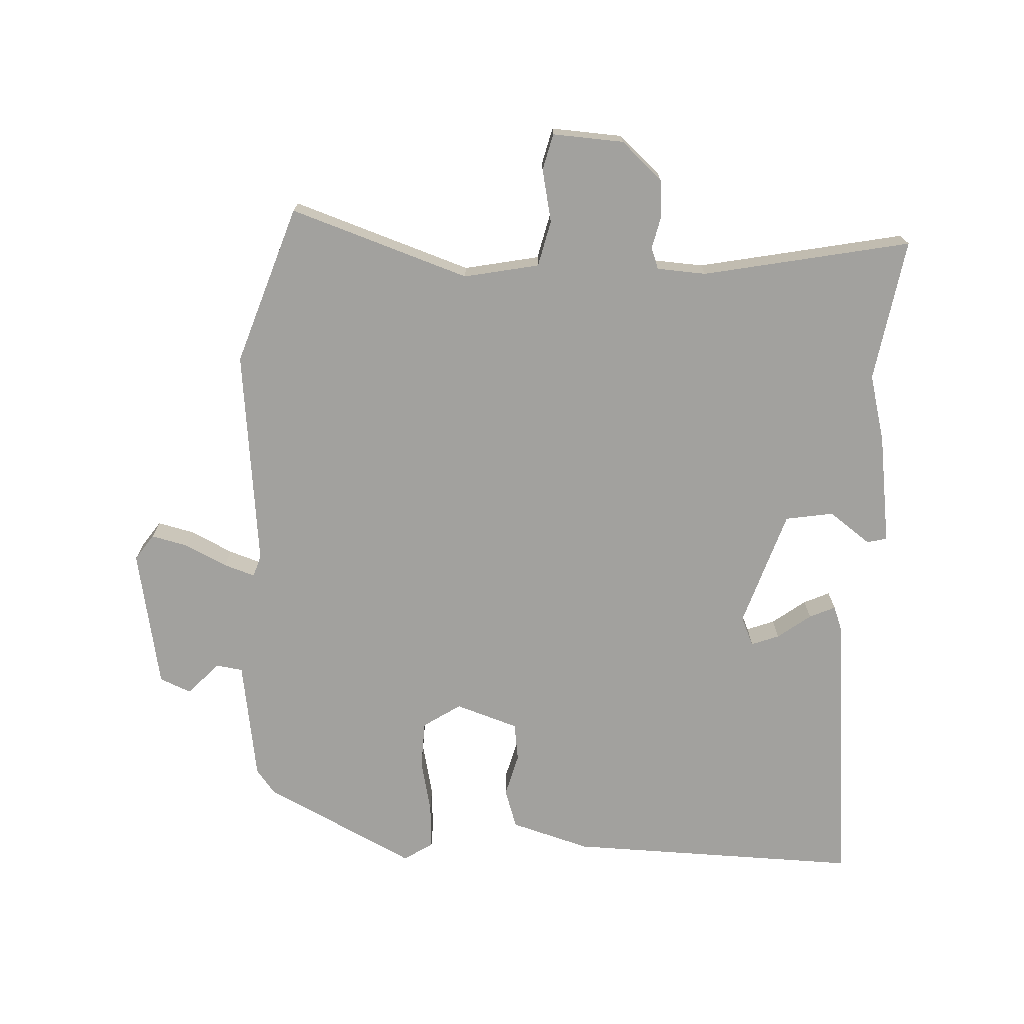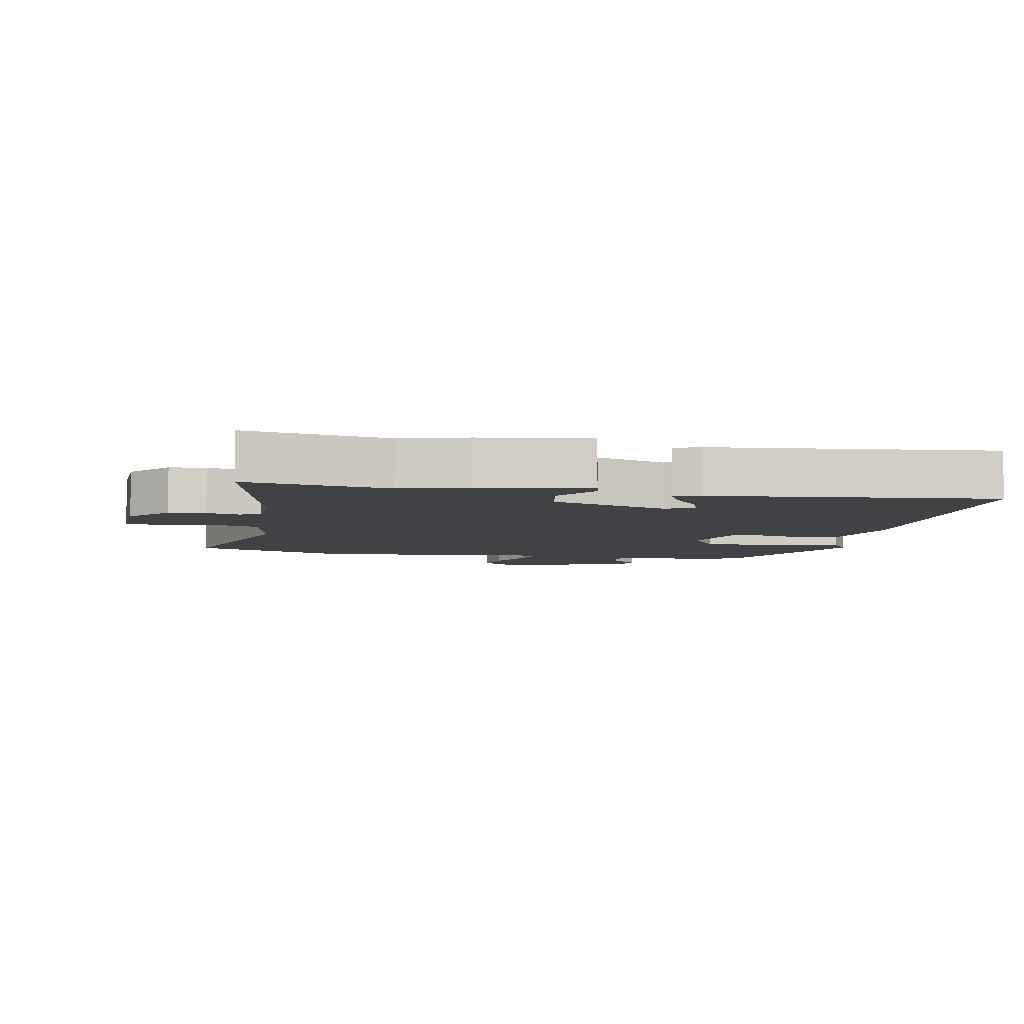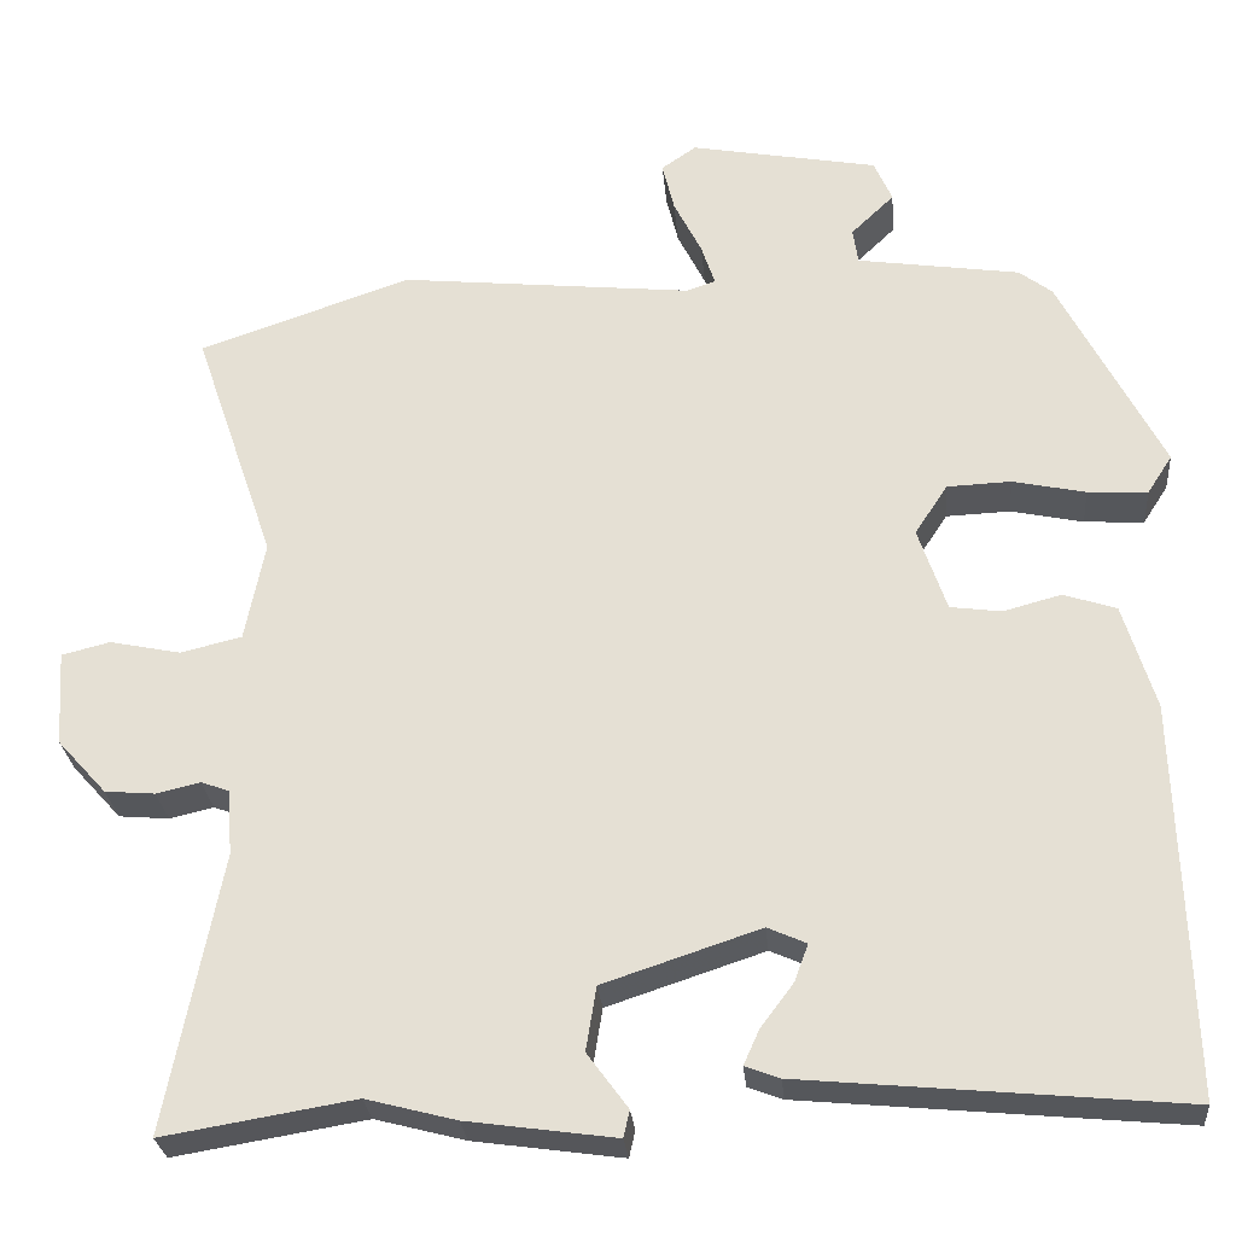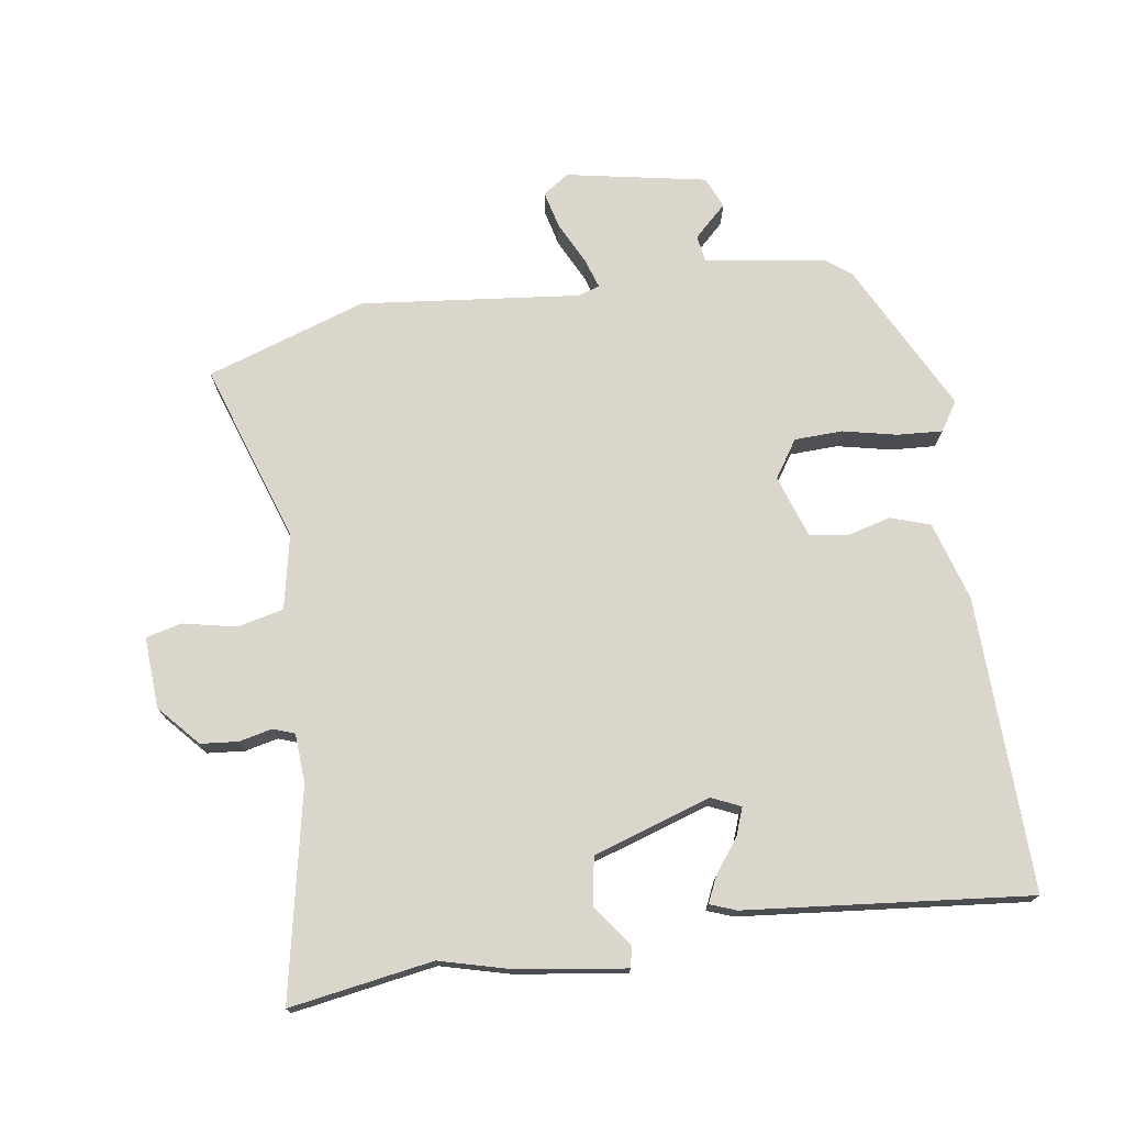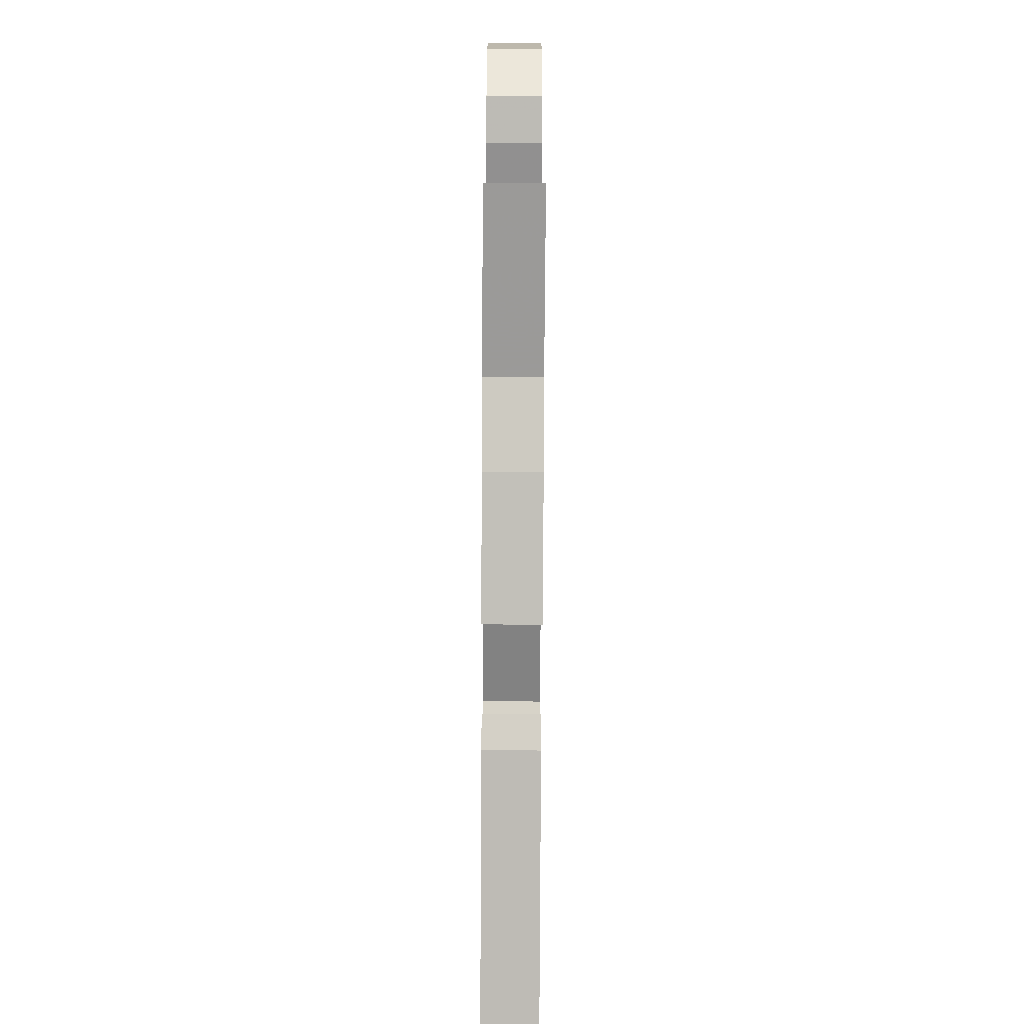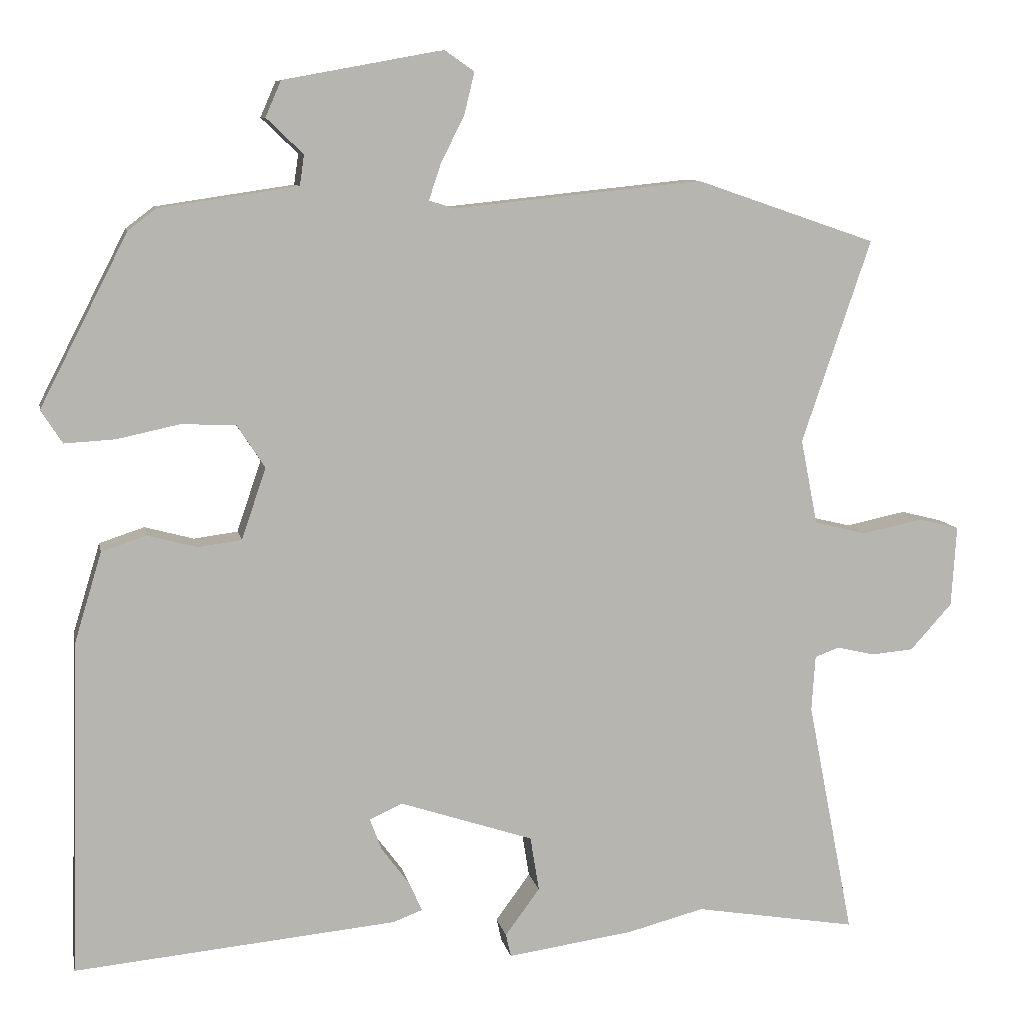
<metadata>
{"format":"obj","ext":"obj","renderer":"f3d","projection":"perspective","resolution":1024,"background":"white","views":[{"elev":-72.1,"azim":87.5,"up":"+Y"},{"elev":-6.3,"azim":169.9,"up":"+Y"},{"elev":-27.2,"azim":-175.0,"up":"+Z"},{"elev":73.7,"azim":171.8,"up":"+Y"},{"elev":-79.0,"azim":89.7,"up":"+Z"},{"elev":9.0,"azim":-11.1,"up":"+Z"}]}
</metadata>
<code>
v 0.589 0.07 -0.515
v 0.368 0.07 -0.478
v 0.264 0.07 -0.505
v 0.092 0.07 -0.529
v 0.085 0.07 -0.498
v 0.132 0.07 -0.434
v 0.12 0.07 -0.36
v -0.061 0.07 -0.3
v -0.106 0.07 -0.32
v -0.09 0.07 -0.363
v -0.052 0.07 -0.414
v -0.034 0.07 -0.454
v -0.074 0.07 -0.469
v -0.512 0.07 -0.51
v -0.499 0.07 -0.056
v -0.462 0.07 0.066
v -0.401 0.07 0.086
v -0.334 0.07 0.068
v -0.275 0.07 0.076
v -0.242 0.07 0.173
v -0.28 0.07 0.231
v -0.354 0.07 0.234
v -0.438 0.07 0.216
v -0.507 0.07 0.212
v -0.536 0.07 0.257
v -0.417 0.07 0.489
v -0.379 0.07 0.518
v -0.191 0.07 0.546
v -0.185 0.07 0.587
v -0.235 0.07 0.635
v -0.214 0.07 0.683
v 0.003 0.07 0.723
v 0.043 0.07 0.695
v 0.029 0.07 0.638
v -0.003 0.07 0.574
v -0.019 0.07 0.526
v 0.015 0.07 0.515
v 0.353 0.07 0.55
v 0.599 0.07 0.466
v 0.505 0.07 0.19
v 0.528 0.07 0.074
v 0.599 0.07 0.057
v 0.681 0.07 0.074
v 0.737 0.07 0.06
v 0.73 0.07 -0.05
v 0.673 0.07 -0.113
v 0.615 0.07 -0.118
v 0.564 0.07 -0.106
v 0.531 0.07 -0.118
v 0.526 0.07 -0.194
v 0.589 0 -0.515
v 0.368 0 -0.478
v 0.264 0 -0.505
v 0.092 0 -0.529
v 0.085 0 -0.498
v 0.132 0 -0.434
v 0.12 0 -0.36
v -0.061 0 -0.3
v -0.106 0 -0.32
v -0.09 0 -0.363
v -0.052 0 -0.414
v -0.034 0 -0.454
v -0.074 0 -0.469
v -0.512 0 -0.51
v -0.499 0 -0.056
v -0.462 0 0.066
v -0.401 0 0.086
v -0.334 0 0.068
v -0.275 0 0.076
v -0.242 0 0.173
v -0.28 0 0.231
v -0.354 0 0.234
v -0.438 0 0.216
v -0.507 0 0.212
v -0.536 0 0.257
v -0.417 0 0.489
v -0.379 0 0.518
v -0.191 0 0.546
v -0.185 0 0.587
v -0.235 0 0.635
v -0.214 0 0.683
v 0.003 0 0.723
v 0.043 0 0.695
v 0.029 0 0.638
v -0.003 0 0.574
v -0.019 0 0.526
v 0.015 0 0.515
v 0.353 0 0.55
v 0.599 0 0.466
v 0.505 0 0.19
v 0.528 0 0.074
v 0.599 0 0.057
v 0.681 0 0.074
v 0.737 0 0.06
v 0.73 0 -0.05
v 0.673 0 -0.113
v 0.615 0 -0.118
v 0.564 0 -0.106
v 0.531 0 -0.118
v 0.526 0 -0.194
f 45 46 47 48
f 43 44 45 48
f 42 43 48 49
f 41 42 49
f 40 41 49 50
f 37 38 39 40
f 36 37 40 50
f 32 33 34 35
f 32 35 36
f 29 30 31 32
f 28 29 32 36
f 22 23 24 25
f 21 22 25 26
f 20 21 26 27
f 15 16 17 18
f 15 18 19
f 14 15 19
f 13 14 19
f 10 11 12 13
f 9 10 13 19
f 8 9 19 20
f 3 4 5 6
f 2 3 6 7
f 1 2 7
f 20 27 28 36
f 8 20 36 50
f 1 7 8 50
f 98 97 96 95
f 98 95 94 93
f 99 98 93 92
f 99 92 91
f 100 99 91 90
f 90 89 88 87
f 100 90 87 86
f 85 84 83 82
f 86 85 82
f 82 81 80 79
f 86 82 79 78
f 75 74 73 72
f 76 75 72 71
f 77 76 71 70
f 68 67 66 65
f 69 68 65
f 69 65 64
f 69 64 63
f 63 62 61 60
f 69 63 60 59
f 70 69 59 58
f 56 55 54 53
f 57 56 53 52
f 57 52 51
f 86 78 77 70
f 100 86 70 58
f 100 58 57 51
f 1 51 52 2
f 2 52 53 3
f 3 53 54 4
f 4 54 55 5
f 5 55 56 6
f 6 56 57 7
f 7 57 58 8
f 8 58 59 9
f 9 59 60 10
f 10 60 61 11
f 11 61 62 12
f 12 62 63 13
f 13 63 64 14
f 14 64 65 15
f 15 65 66 16
f 16 66 67 17
f 17 67 68 18
f 18 68 69 19
f 19 69 70 20
f 20 70 71 21
f 21 71 72 22
f 22 72 73 23
f 23 73 74 24
f 24 74 75 25
f 25 75 76 26
f 26 76 77 27
f 27 77 78 28
f 28 78 79 29
f 29 79 80 30
f 30 80 81 31
f 31 81 82 32
f 32 82 83 33
f 33 83 84 34
f 34 84 85 35
f 35 85 86 36
f 36 86 87 37
f 37 87 88 38
f 38 88 89 39
f 39 89 90 40
f 40 90 91 41
f 41 91 92 42
f 42 92 93 43
f 43 93 94 44
f 44 94 95 45
f 45 95 96 46
f 46 96 97 47
f 47 97 98 48
f 48 98 99 49
f 49 99 100 50
f 50 100 51 1

</code>
